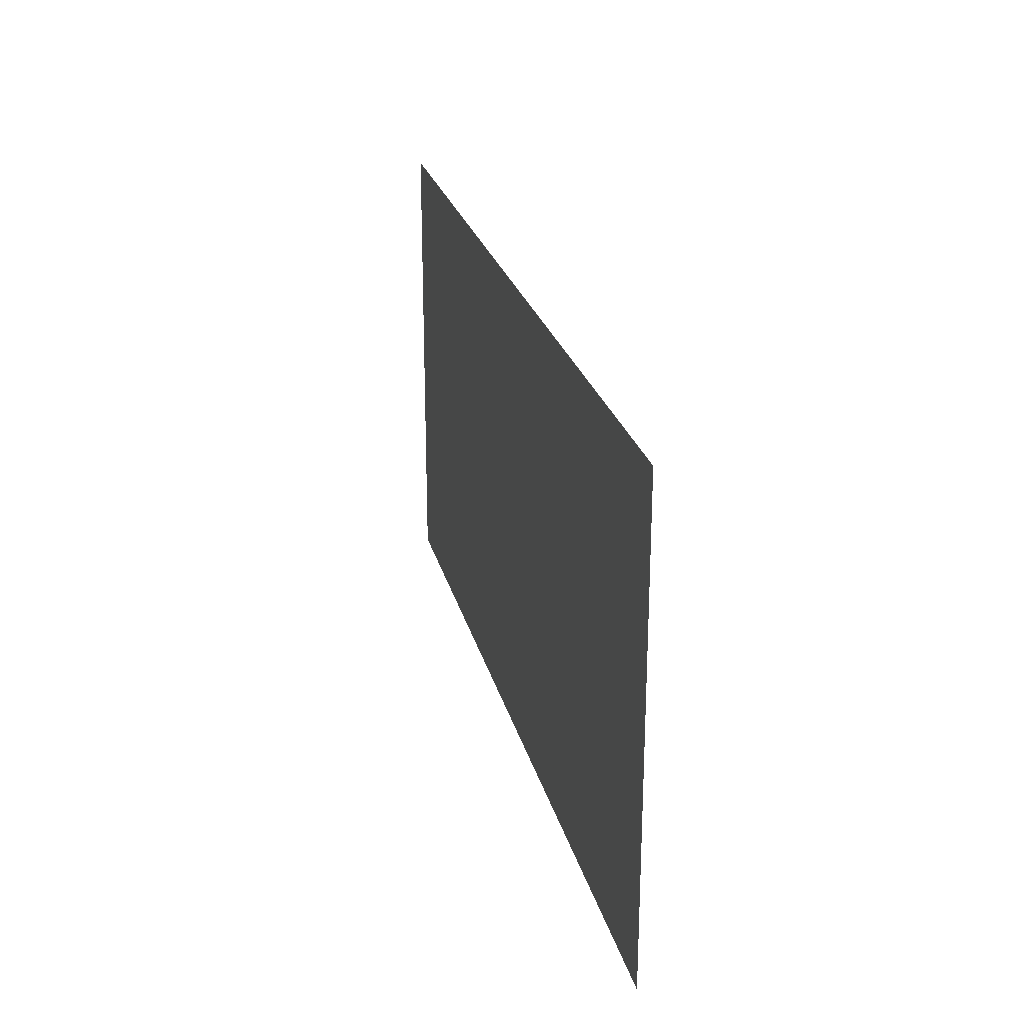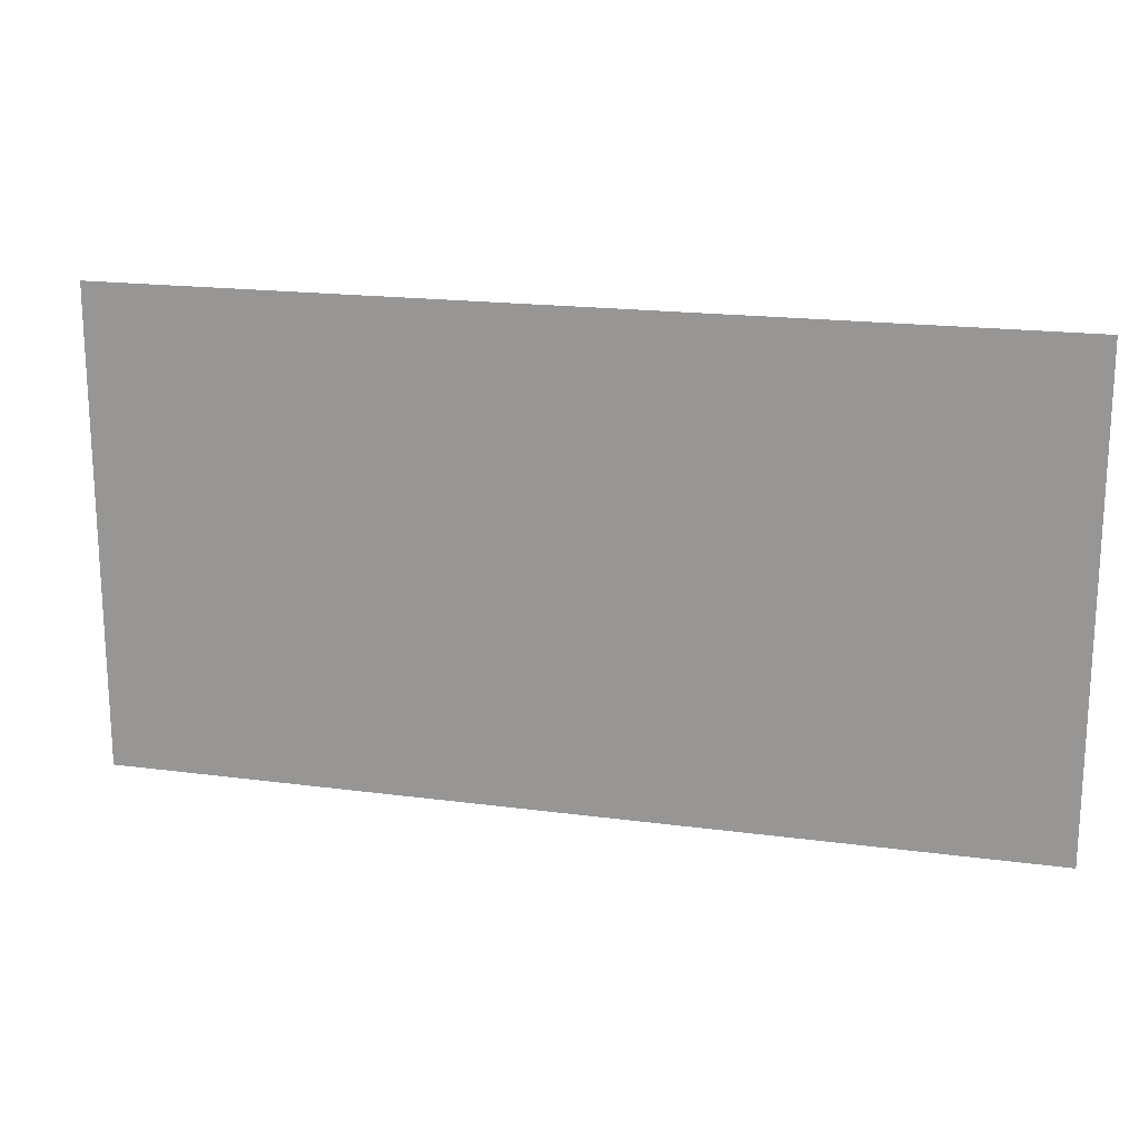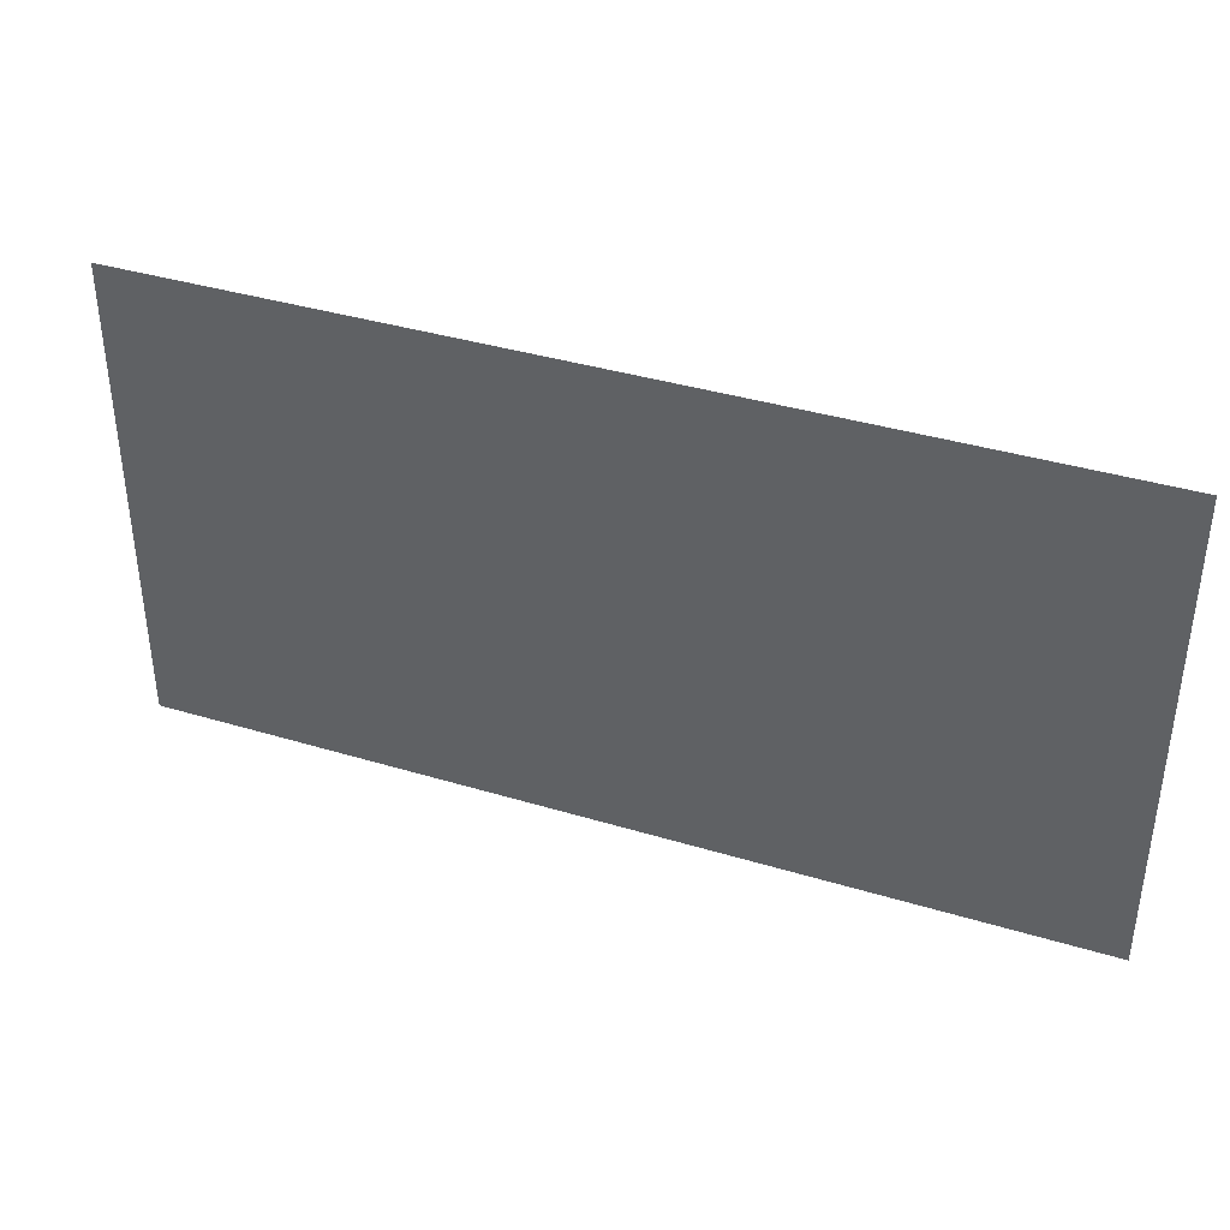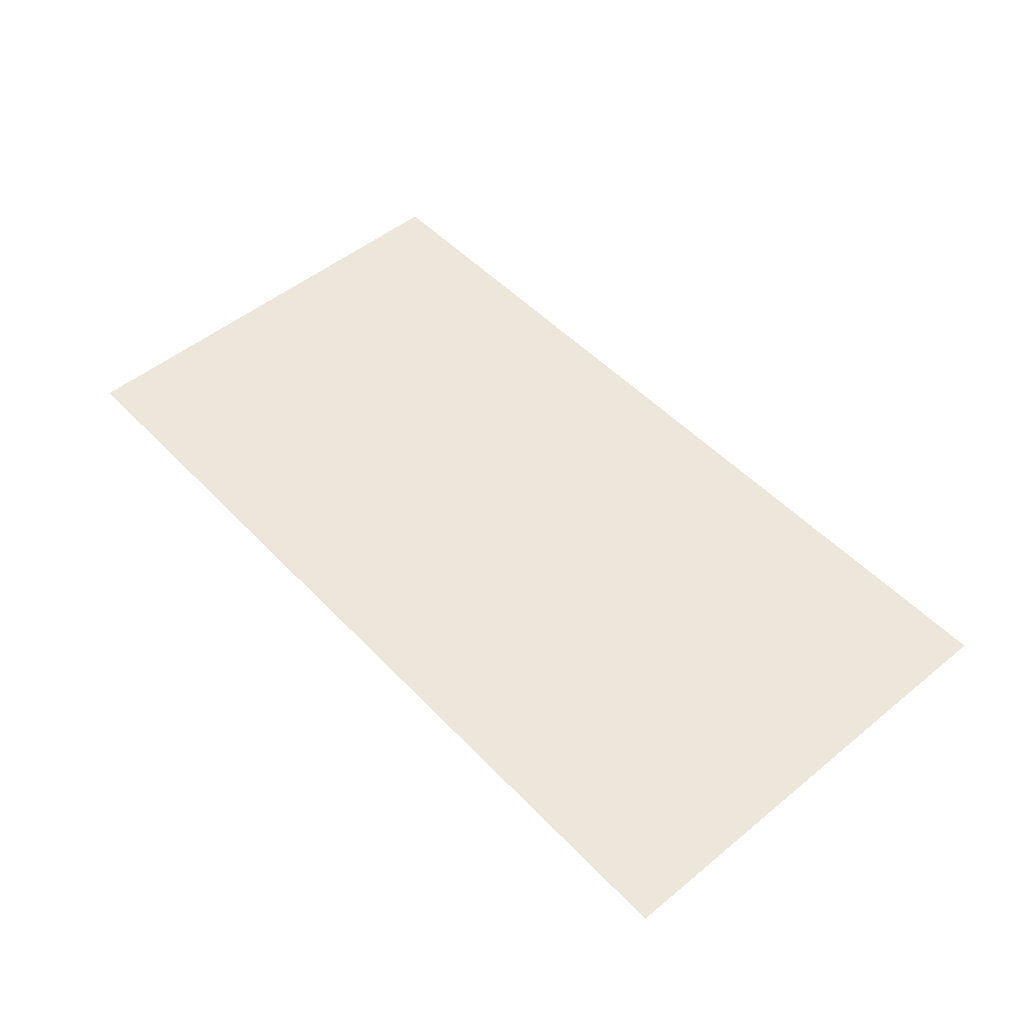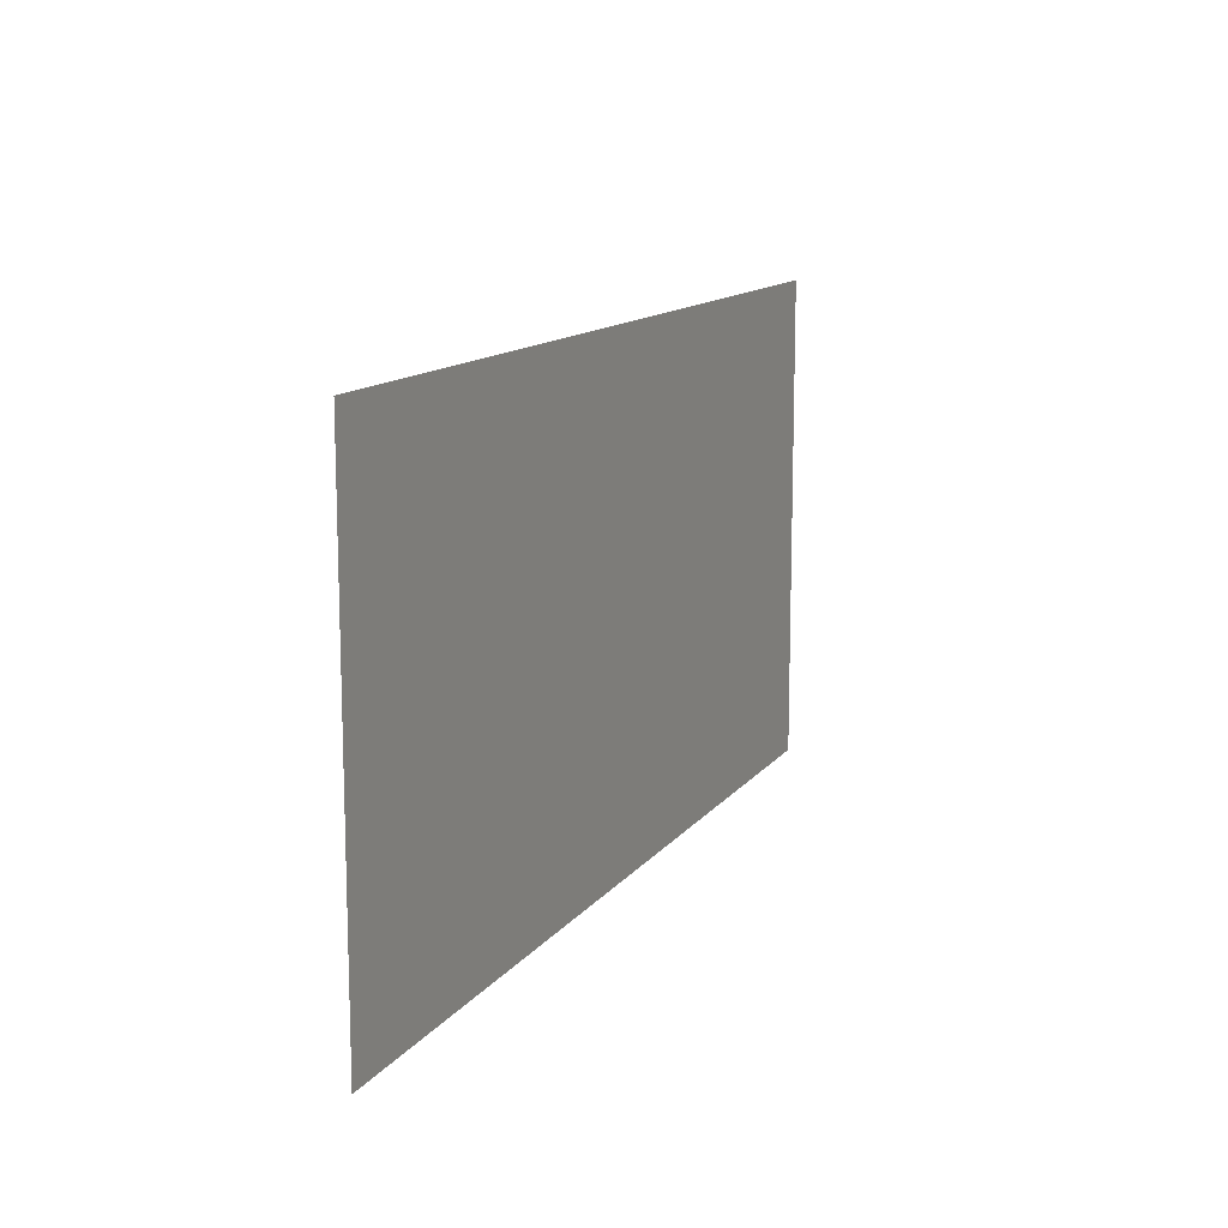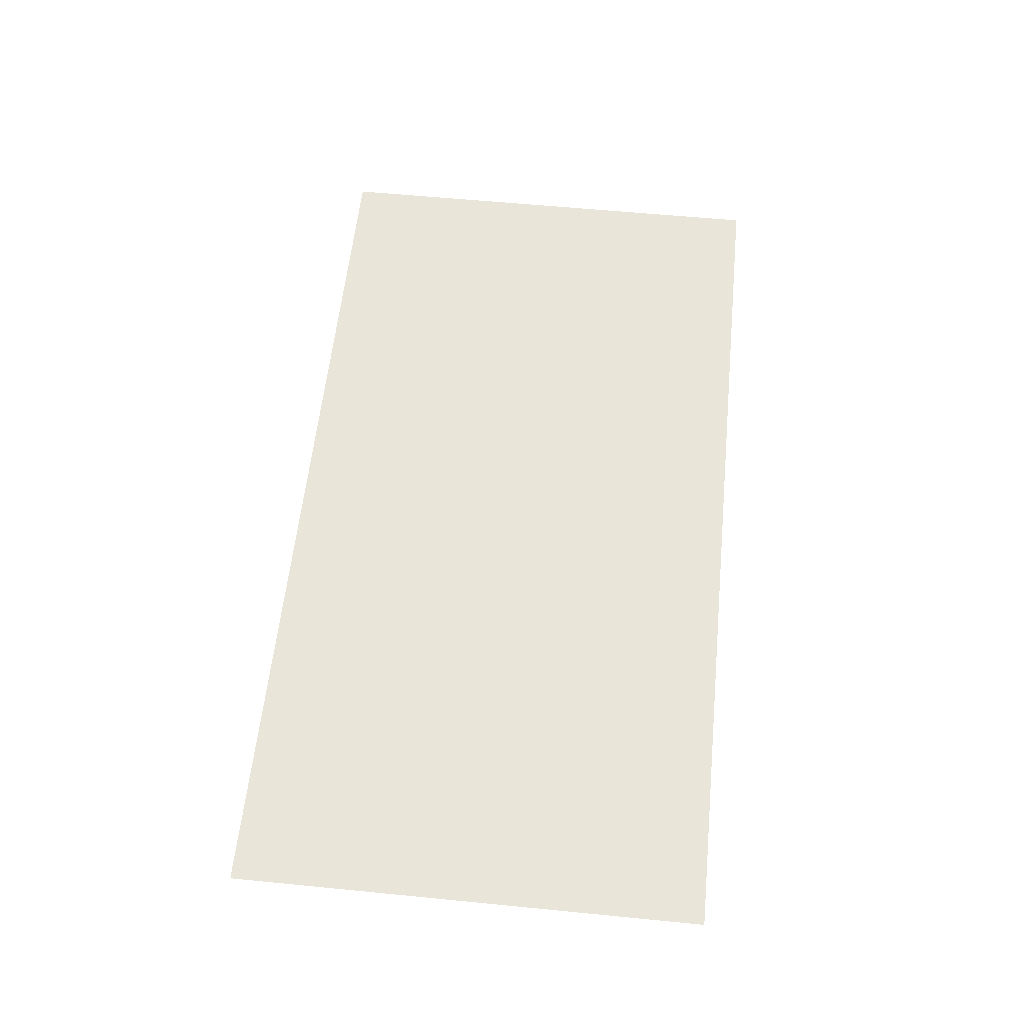
<metadata>
{"format":"obj","ext":"obj","renderer":"f3d","projection":"perspective","resolution":1024,"background":"white","views":[{"elev":24.2,"azim":76.8,"up":"+Y"},{"elev":18.3,"azim":-165.5,"up":"+Y"},{"elev":38.4,"azim":-159.1,"up":"+Y"},{"elev":50.8,"azim":48.3,"up":"+Z"},{"elev":12.8,"azim":112.8,"up":"+Y"},{"elev":58.4,"azim":-84.2,"up":"+Z"}]}
</metadata>
<code>
g [armL pt1] arm1 pt1
v 0.2407 -0.125 0
v 0.2407 0.125 0
v -0.2407 0.125 0
v -0.2407 -0.125 0
g [armL pt1] arm1 pt1_0
f 1 4 2
f 2 4 3

</code>
